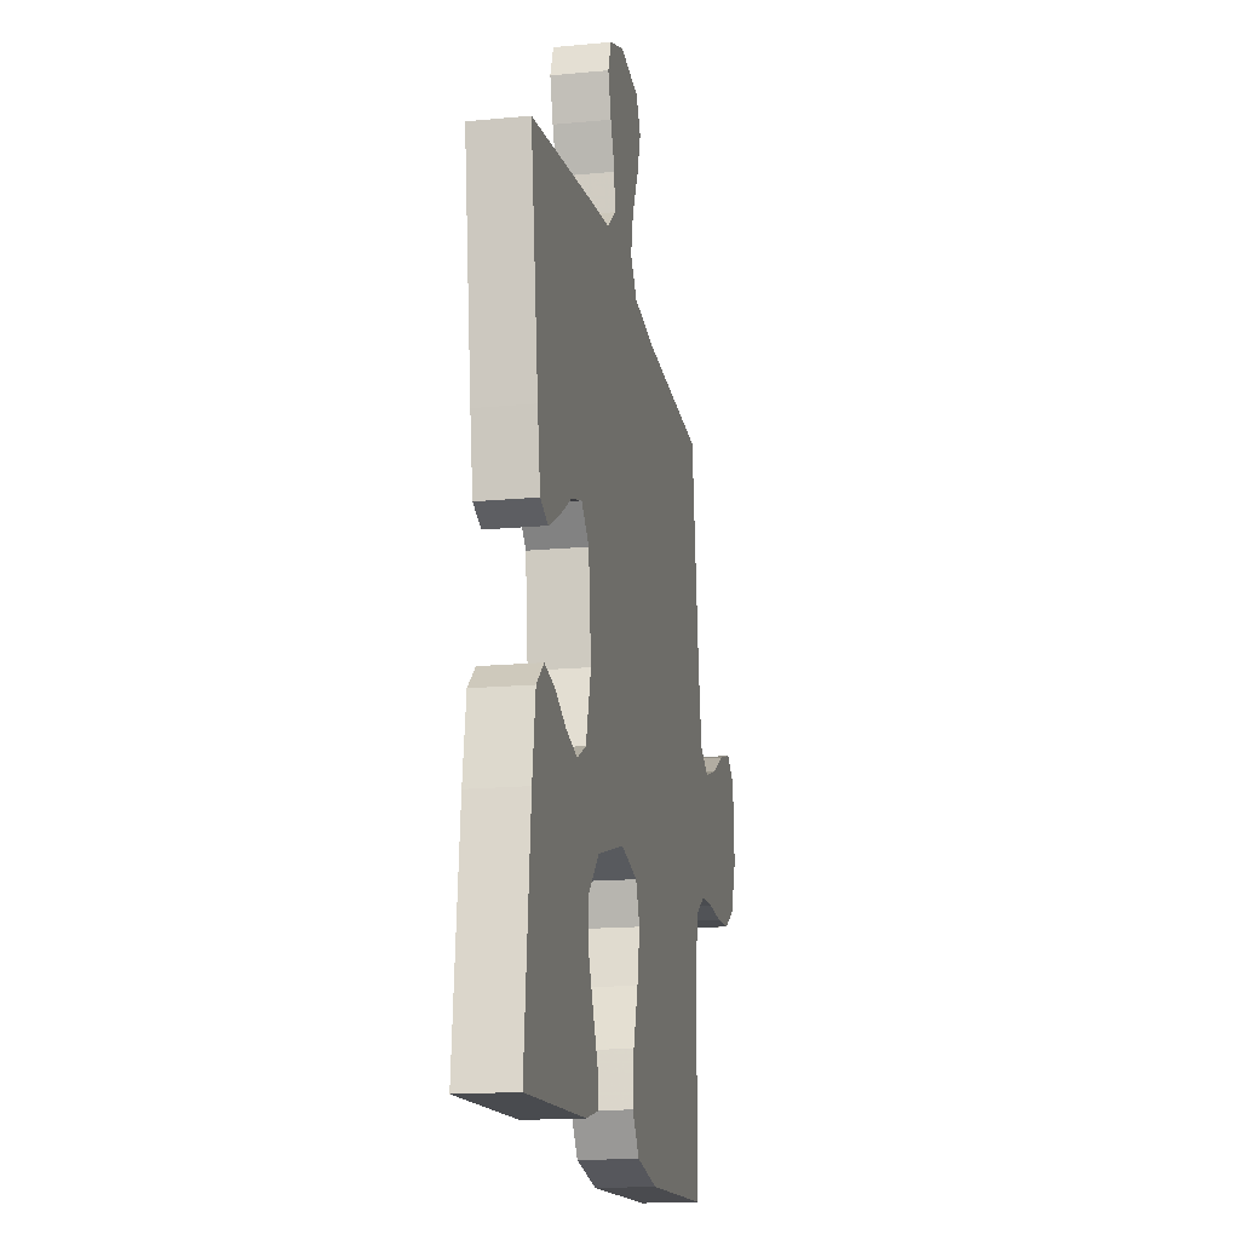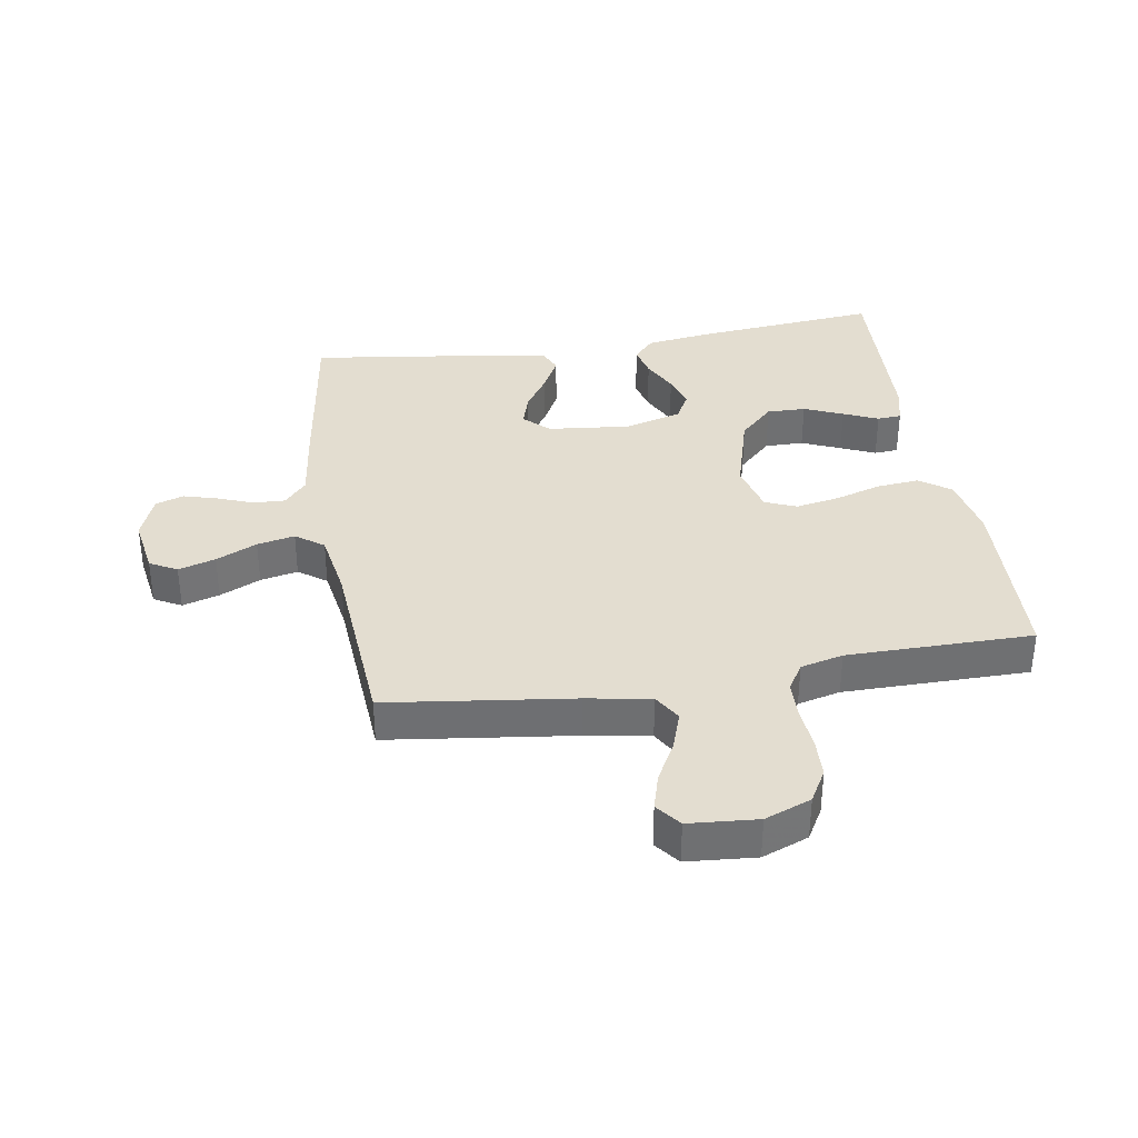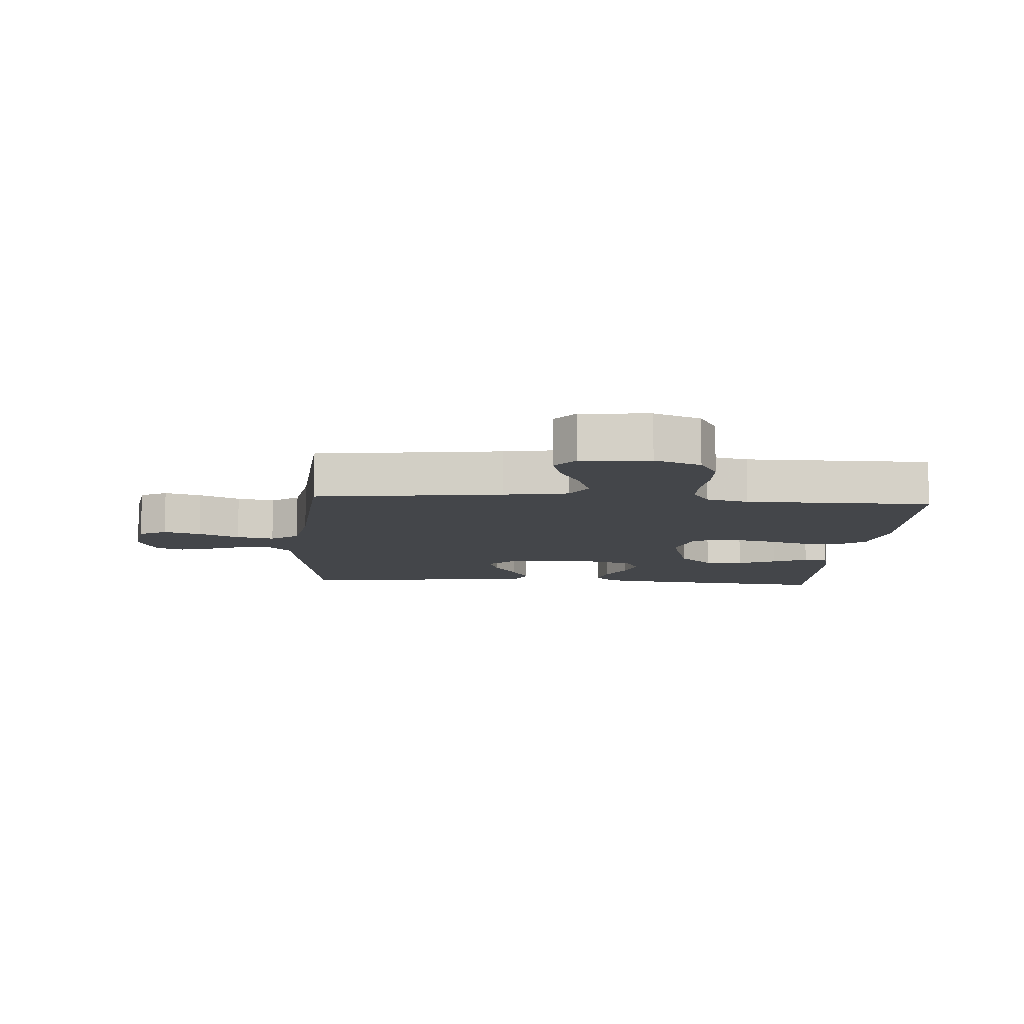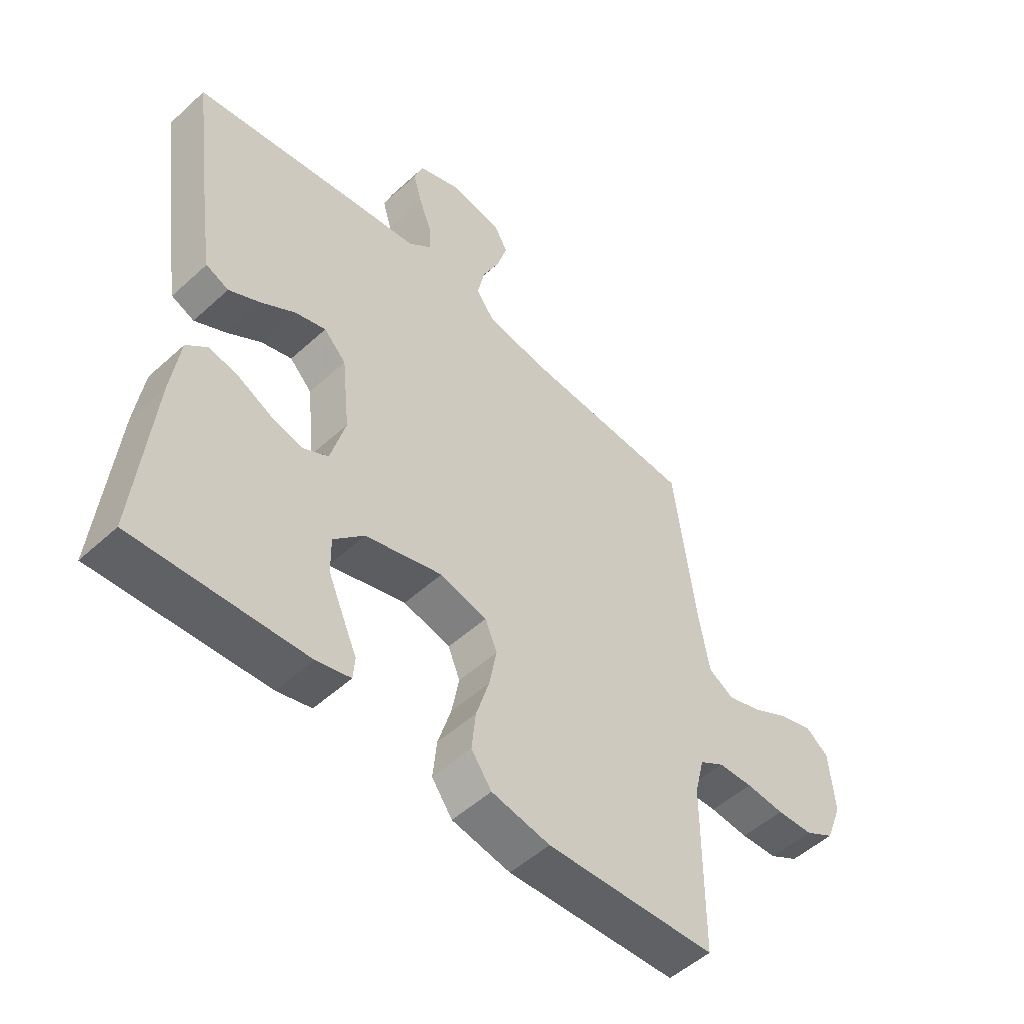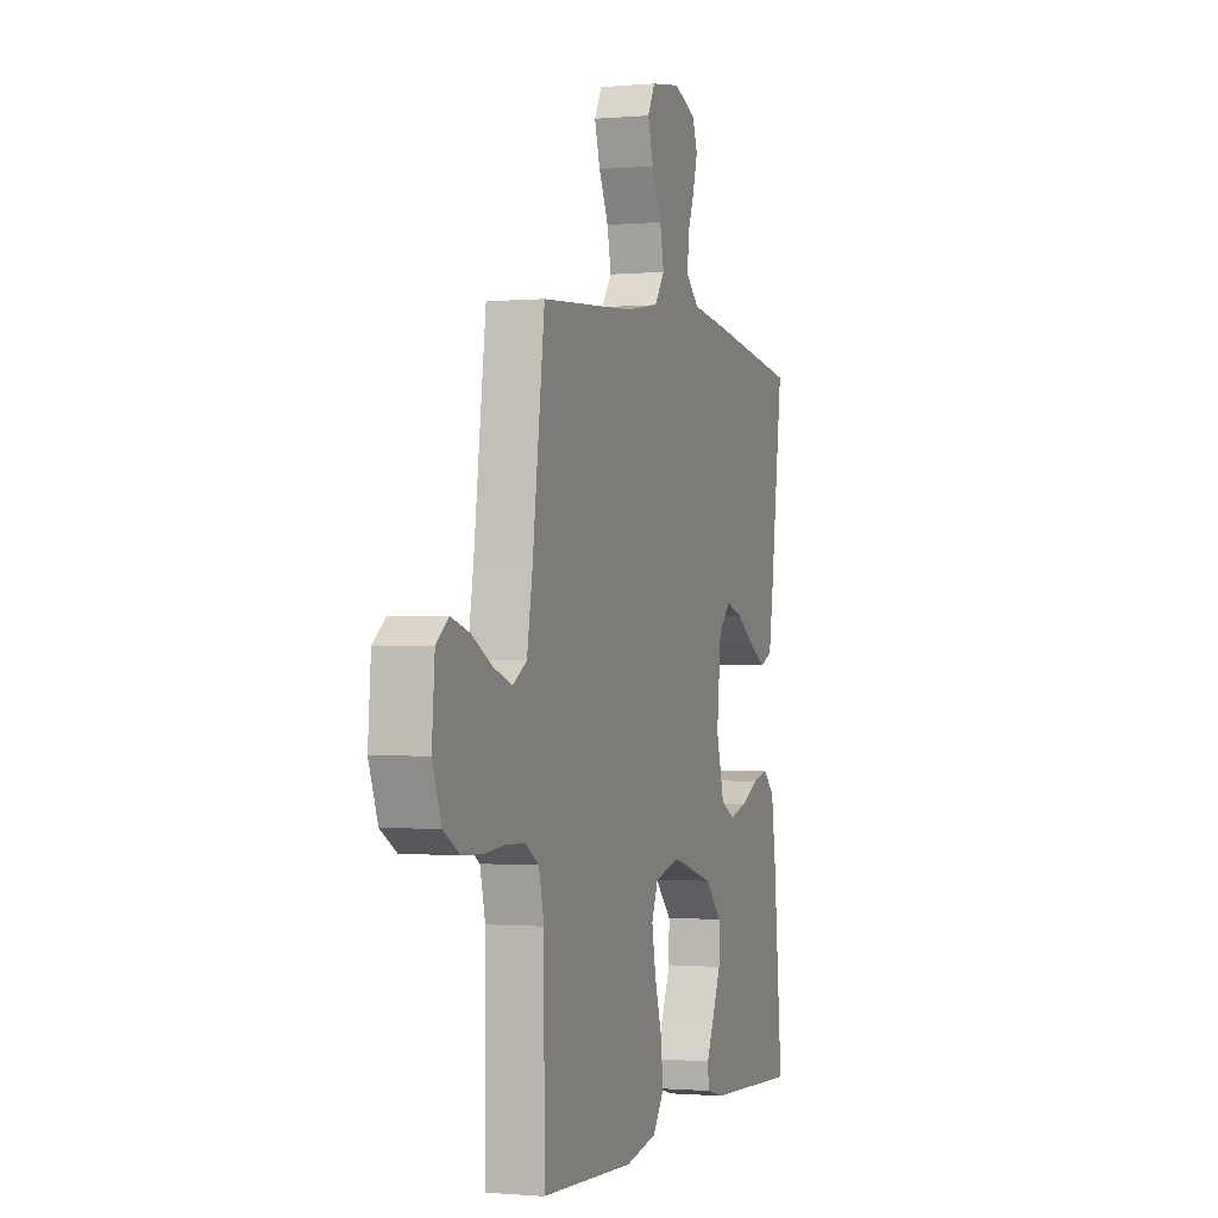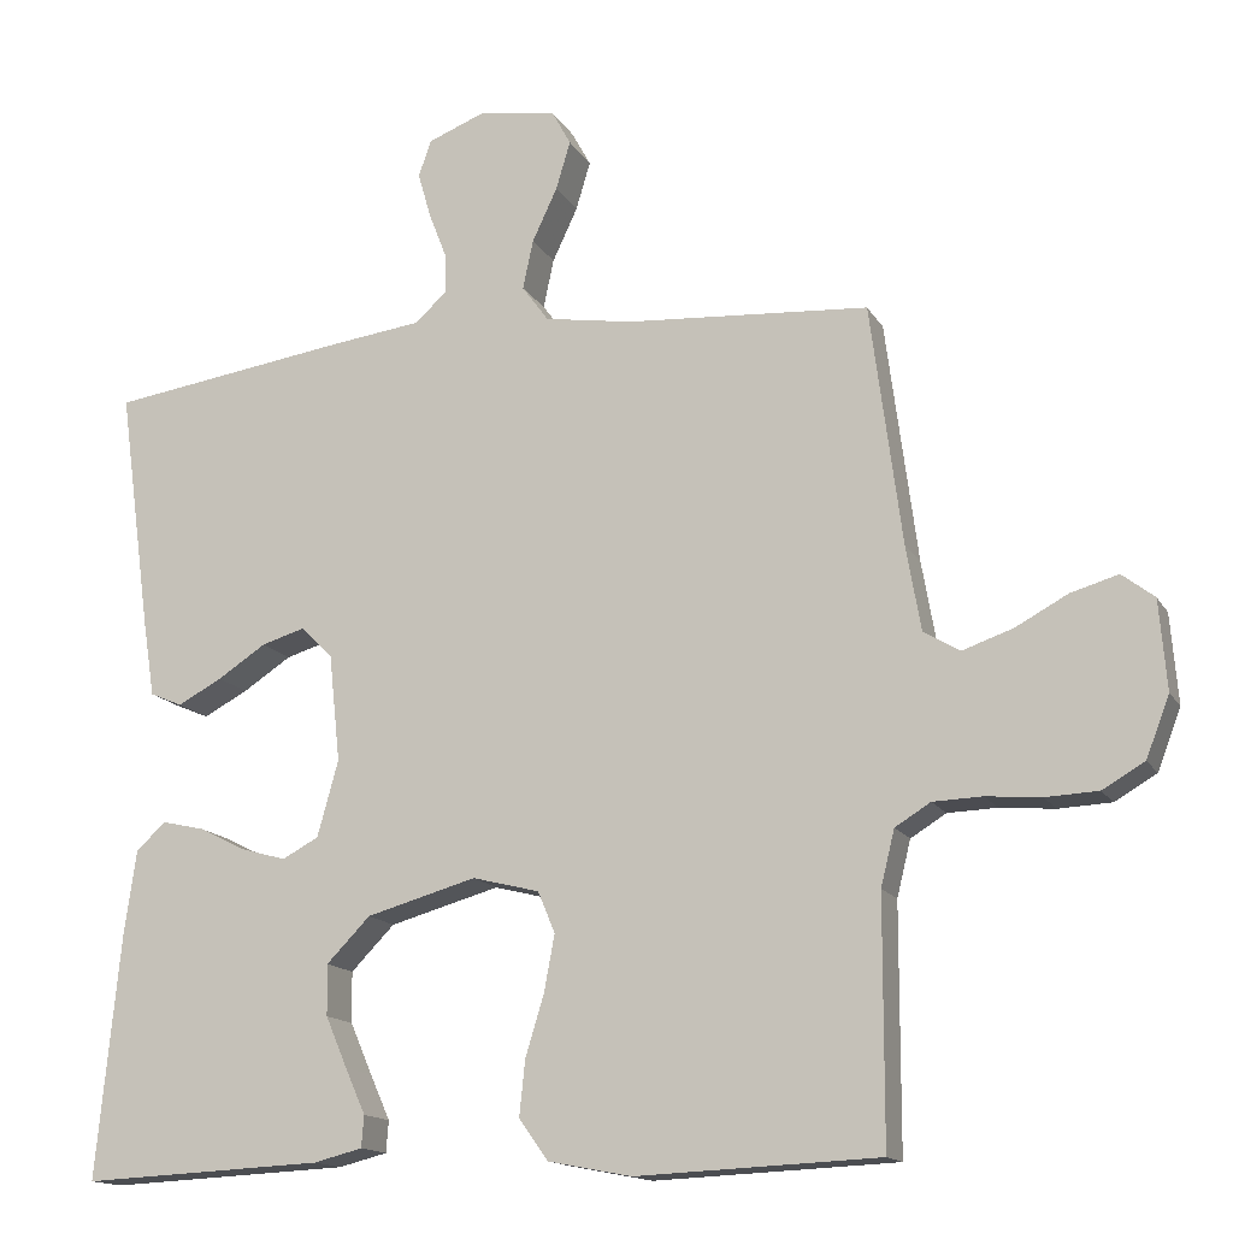
<metadata>
{"format":"obj","ext":"obj","renderer":"f3d","projection":"perspective","resolution":1024,"background":"white","views":[{"elev":-16.7,"azim":-79.2,"up":"+Z"},{"elev":35.5,"azim":80.7,"up":"+Y"},{"elev":-9.6,"azim":85.9,"up":"+Y"},{"elev":-51.6,"azim":-45.4,"up":"+Z"},{"elev":-0.9,"azim":108.5,"up":"+Z"},{"elev":-14.9,"azim":20.4,"up":"+Z"}]}
</metadata>
<code>
v -0.5 0.07 0.5
v -0.2 0.07 0.543
v -0.089 0.07 0.557
v -0.048 0.07 0.593
v -0.05 0.07 0.644
v -0.072 0.07 0.701
v -0.088 0.07 0.757
v -0.072 0.07 0.802
v 0 0.07 0.83
v 0.095 0.07 0.815
v 0.119 0.07 0.771
v 0.101 0.07 0.711
v 0.07 0.07 0.645
v 0.057 0.07 0.584
v 0.09 0.07 0.539
v 0.2 0.07 0.521
v 0.5 0.07 0.5
v 0.539 0.07 0.2
v 0.557 0.07 0.096
v 0.602 0.07 0.069
v 0.664 0.07 0.09
v 0.729 0.07 0.125
v 0.788 0.07 0.142
v 0.828 0.07 0.111
v 0.837 0.07 0
v 0.808 0.07 -0.075
v 0.756 0.07 -0.105
v 0.691 0.07 -0.108
v 0.623 0.07 -0.102
v 0.562 0.07 -0.104
v 0.518 0.07 -0.131
v 0.501 0.07 -0.2
v 0.5 0.07 -0.5
v 0.2 0.07 -0.513
v 0.097 0.07 -0.493
v 0.061 0.07 -0.443
v 0.068 0.07 -0.374
v 0.091 0.07 -0.299
v 0.104 0.07 -0.229
v 0.083 0.07 -0.178
v 0 0.07 -0.157
v -0.136 0.07 -0.195
v -0.19 0.07 -0.25
v -0.189 0.07 -0.313
v -0.162 0.07 -0.376
v -0.137 0.07 -0.432
v -0.14 0.07 -0.471
v -0.2 0.07 -0.486
v -0.5 0.07 -0.5
v -0.471 0.07 -0.2
v -0.456 0.07 -0.094
v -0.419 0.07 -0.061
v -0.367 0.07 -0.073
v -0.309 0.07 -0.102
v -0.253 0.07 -0.118
v -0.208 0.07 -0.094
v -0.182 0.07 0
v -0.196 0.07 0.132
v -0.235 0.07 0.172
v -0.289 0.07 0.156
v -0.349 0.07 0.117
v -0.404 0.07 0.088
v -0.444 0.07 0.105
v -0.459 0.07 0.2
v -0.5 0 0.5
v -0.2 0 0.543
v -0.089 0 0.557
v -0.048 0 0.593
v -0.05 0 0.644
v -0.072 0 0.701
v -0.088 0 0.757
v -0.072 0 0.802
v 0 0 0.83
v 0.095 0 0.815
v 0.119 0 0.771
v 0.101 0 0.711
v 0.07 0 0.645
v 0.057 0 0.584
v 0.09 0 0.539
v 0.2 0 0.521
v 0.5 0 0.5
v 0.539 0 0.2
v 0.557 0 0.096
v 0.602 0 0.069
v 0.664 0 0.09
v 0.729 0 0.125
v 0.788 0 0.142
v 0.828 0 0.111
v 0.837 0 0
v 0.808 0 -0.075
v 0.756 0 -0.105
v 0.691 0 -0.108
v 0.623 0 -0.102
v 0.562 0 -0.104
v 0.518 0 -0.131
v 0.501 0 -0.2
v 0.5 0 -0.5
v 0.2 0 -0.513
v 0.097 0 -0.493
v 0.061 0 -0.443
v 0.068 0 -0.374
v 0.091 0 -0.299
v 0.104 0 -0.229
v 0.083 0 -0.178
v 0 0 -0.157
v -0.136 0 -0.195
v -0.19 0 -0.25
v -0.189 0 -0.313
v -0.162 0 -0.376
v -0.137 0 -0.432
v -0.14 0 -0.471
v -0.2 0 -0.486
v -0.5 0 -0.5
v -0.471 0 -0.2
v -0.456 0 -0.094
v -0.419 0 -0.061
v -0.367 0 -0.073
v -0.309 0 -0.102
v -0.253 0 -0.118
v -0.208 0 -0.094
v -0.182 0 0
v -0.196 0 0.132
v -0.235 0 0.172
v -0.289 0 0.156
v -0.349 0 0.117
v -0.404 0 0.088
v -0.444 0 0.105
v -0.459 0 0.2
f 60 61 62 63
f 60 63 64 1
f 51 52 53 54
f 51 54 55
f 50 51 55
f 49 50 55
f 48 49 55 56
f 45 46 47 48
f 44 45 48
f 43 44 48 56
f 35 36 37 38
f 35 38 39
f 32 33 34 35
f 31 32 35 39
f 30 31 39 40
f 26 27 28 29
f 26 29 30
f 25 26 30
f 21 22 23 24
f 20 21 24 25
f 16 17 18
f 15 16 18 19
f 10 11 12 13
f 10 13 14
f 9 10 14
f 8 9 14
f 5 6 7 8
f 5 8 14
f 4 5 14 15
f 60 1 2 3
f 59 60 3 4
f 42 43 56 57
f 41 42 57 58
f 40 41 58
f 20 25 30 40
f 19 20 40 58
f 19 58 59
f 4 15 19 59
f 127 126 125 124
f 65 128 127 124
f 118 117 116 115
f 119 118 115
f 119 115 114
f 119 114 113
f 120 119 113 112
f 112 111 110 109
f 112 109 108
f 120 112 108 107
f 102 101 100 99
f 103 102 99
f 99 98 97 96
f 103 99 96 95
f 104 103 95 94
f 93 92 91 90
f 94 93 90
f 94 90 89
f 88 87 86 85
f 89 88 85 84
f 82 81 80
f 83 82 80 79
f 77 76 75 74
f 78 77 74
f 78 74 73
f 78 73 72
f 72 71 70 69
f 78 72 69
f 79 78 69 68
f 67 66 65 124
f 68 67 124 123
f 121 120 107 106
f 122 121 106 105
f 122 105 104
f 104 94 89 84
f 122 104 84 83
f 123 122 83
f 123 83 79 68
f 1 65 66 2
f 2 66 67 3
f 3 67 68 4
f 4 68 69 5
f 5 69 70 6
f 6 70 71 7
f 7 71 72 8
f 8 72 73 9
f 9 73 74 10
f 10 74 75 11
f 11 75 76 12
f 12 76 77 13
f 13 77 78 14
f 14 78 79 15
f 15 79 80 16
f 16 80 81 17
f 17 81 82 18
f 18 82 83 19
f 19 83 84 20
f 20 84 85 21
f 21 85 86 22
f 22 86 87 23
f 23 87 88 24
f 24 88 89 25
f 25 89 90 26
f 26 90 91 27
f 27 91 92 28
f 28 92 93 29
f 29 93 94 30
f 30 94 95 31
f 31 95 96 32
f 32 96 97 33
f 33 97 98 34
f 34 98 99 35
f 35 99 100 36
f 36 100 101 37
f 37 101 102 38
f 38 102 103 39
f 39 103 104 40
f 40 104 105 41
f 41 105 106 42
f 42 106 107 43
f 43 107 108 44
f 44 108 109 45
f 45 109 110 46
f 46 110 111 47
f 47 111 112 48
f 48 112 113 49
f 49 113 114 50
f 50 114 115 51
f 51 115 116 52
f 52 116 117 53
f 53 117 118 54
f 54 118 119 55
f 55 119 120 56
f 56 120 121 57
f 57 121 122 58
f 58 122 123 59
f 59 123 124 60
f 60 124 125 61
f 61 125 126 62
f 62 126 127 63
f 63 127 128 64
f 64 128 65 1

</code>
